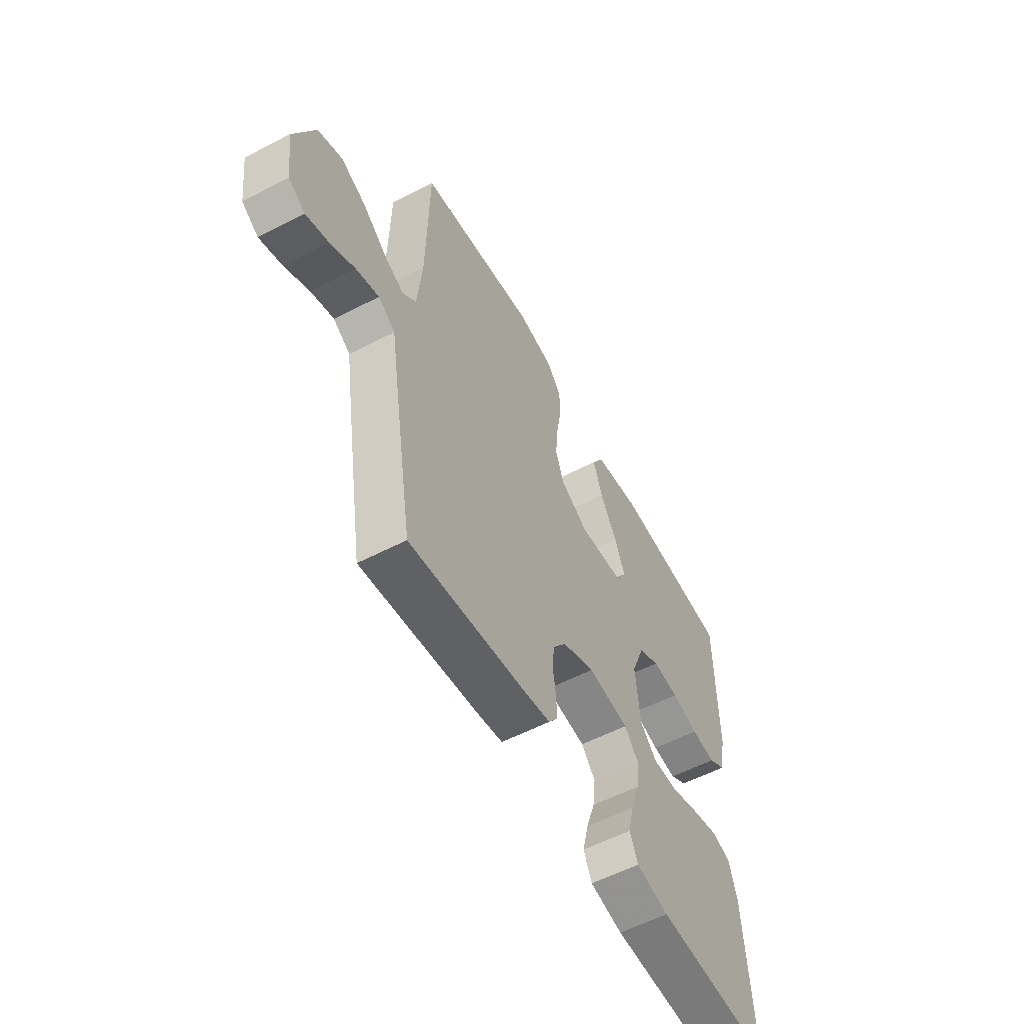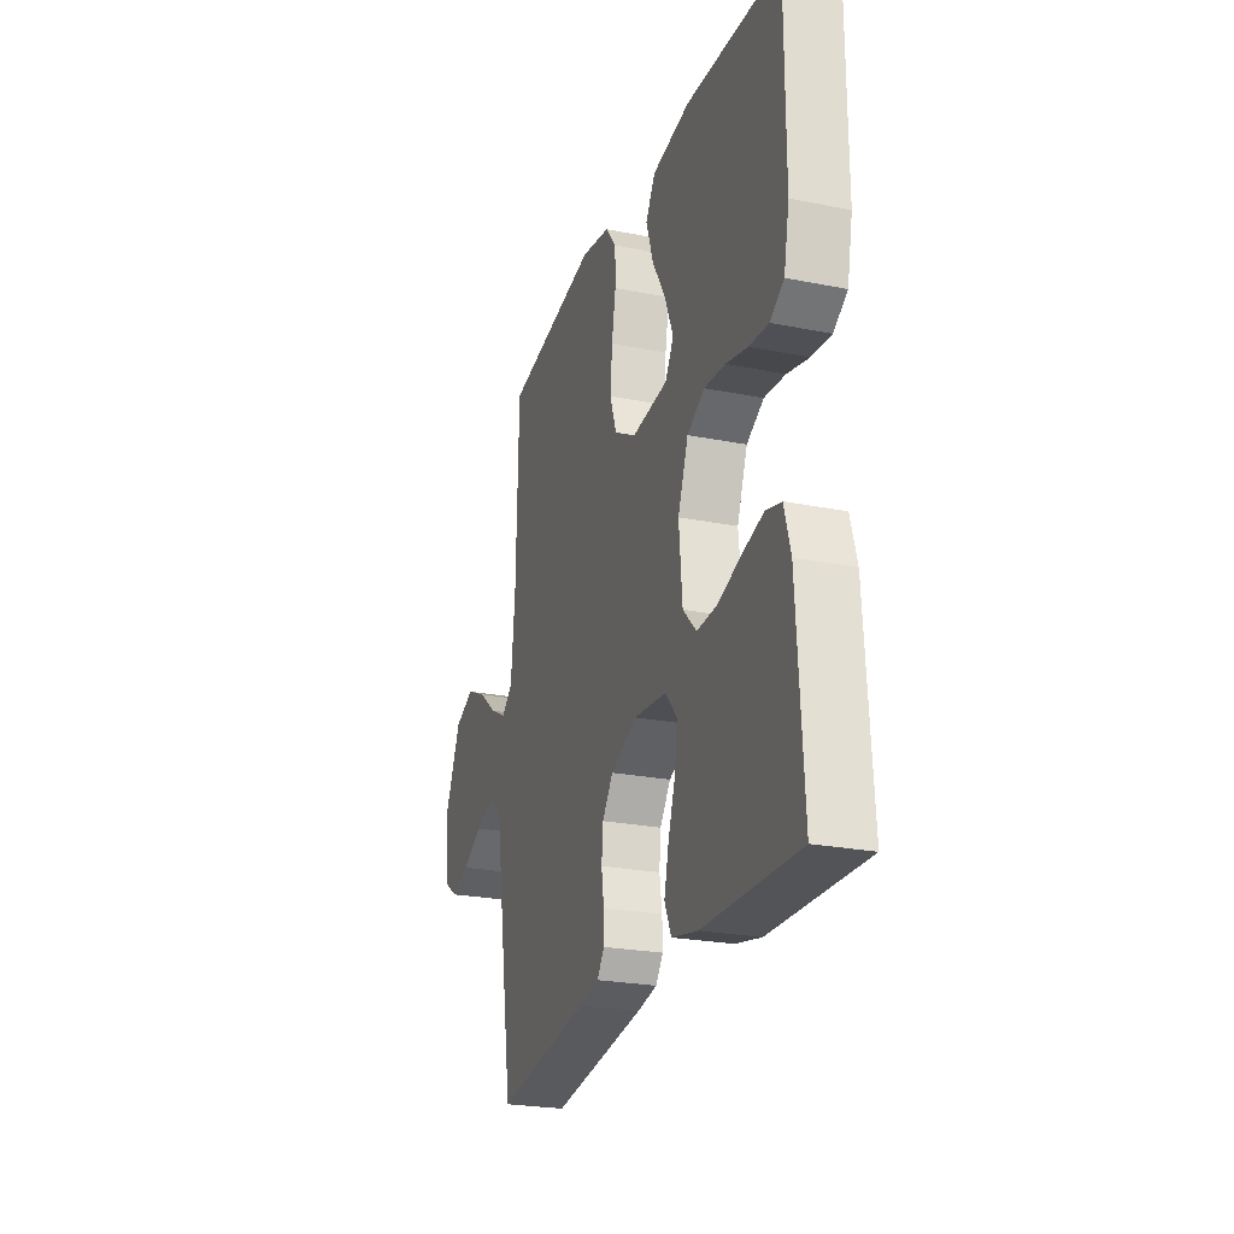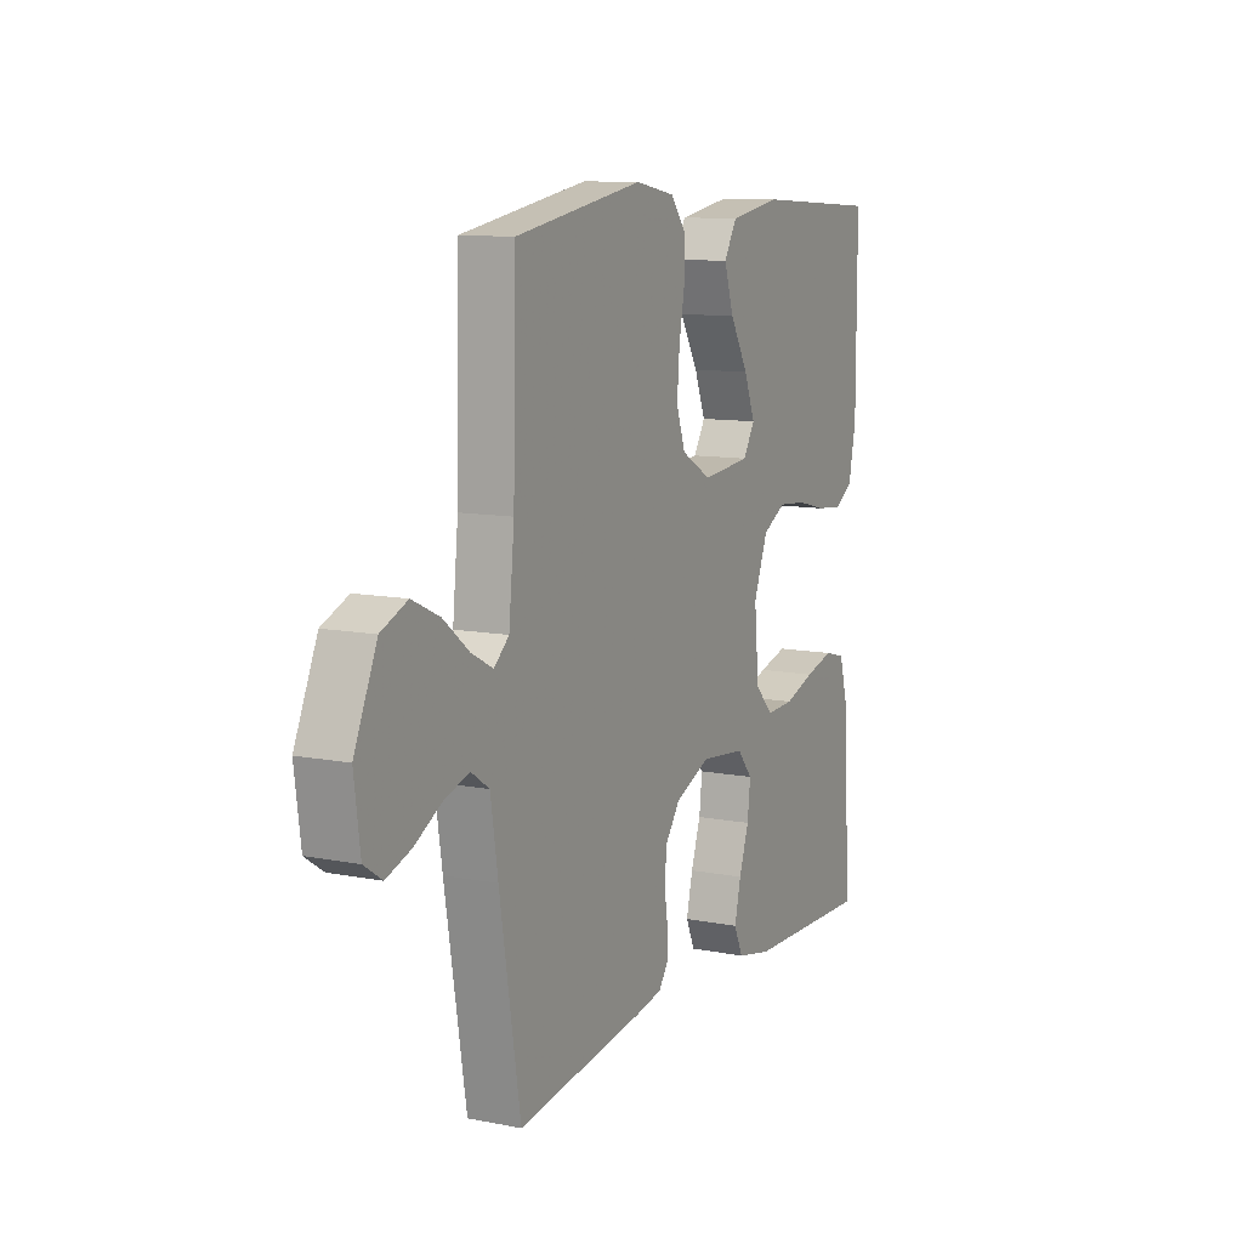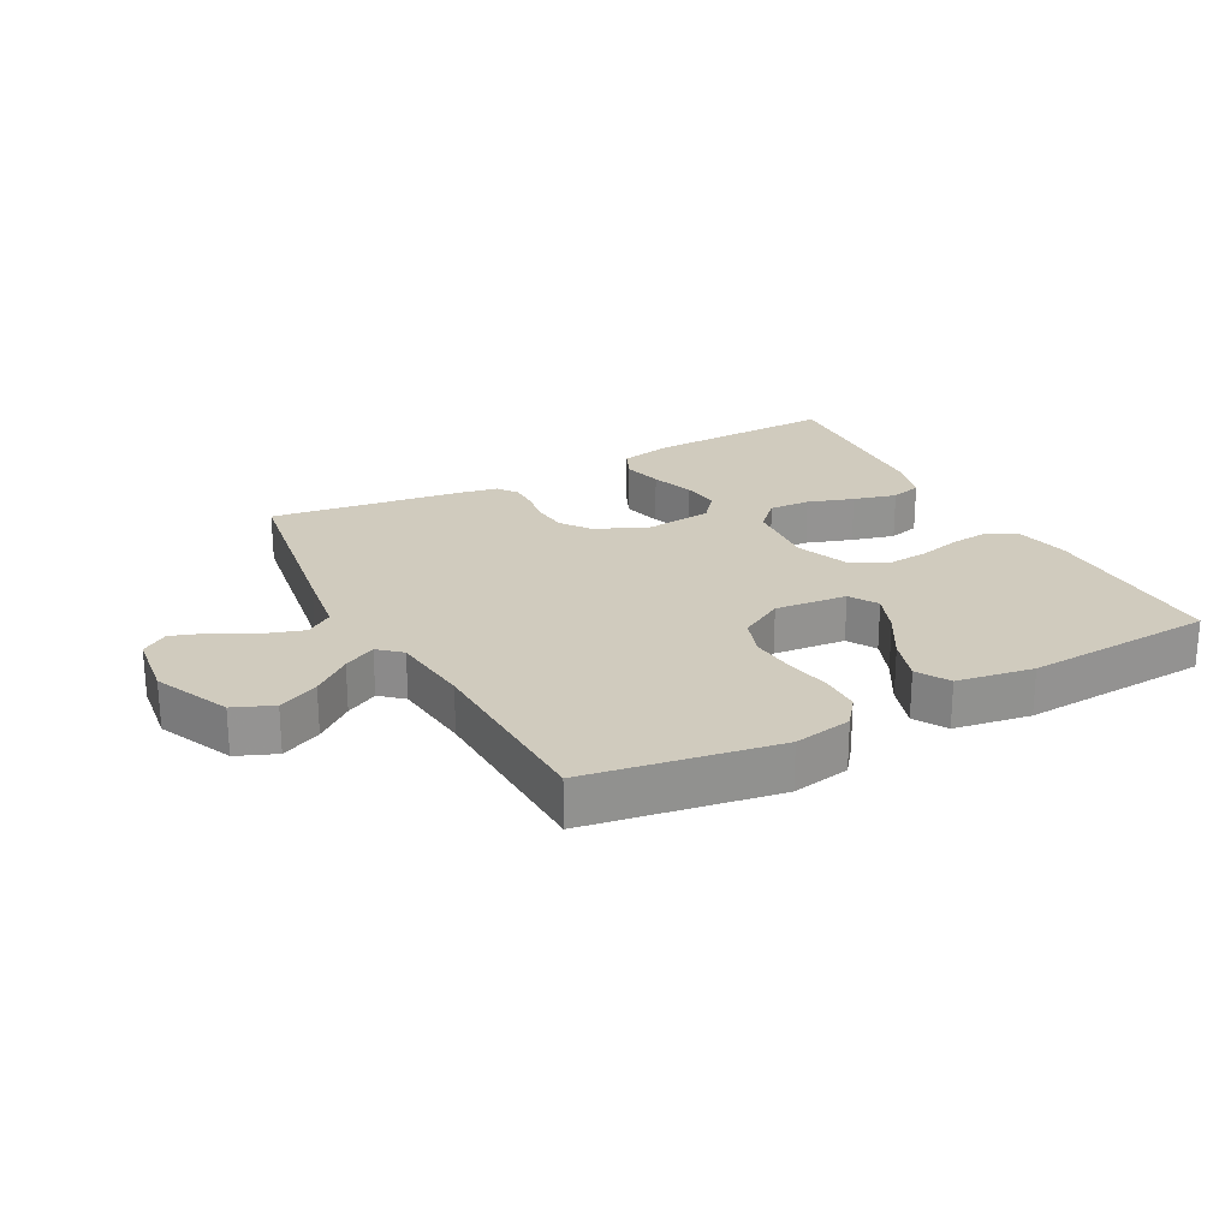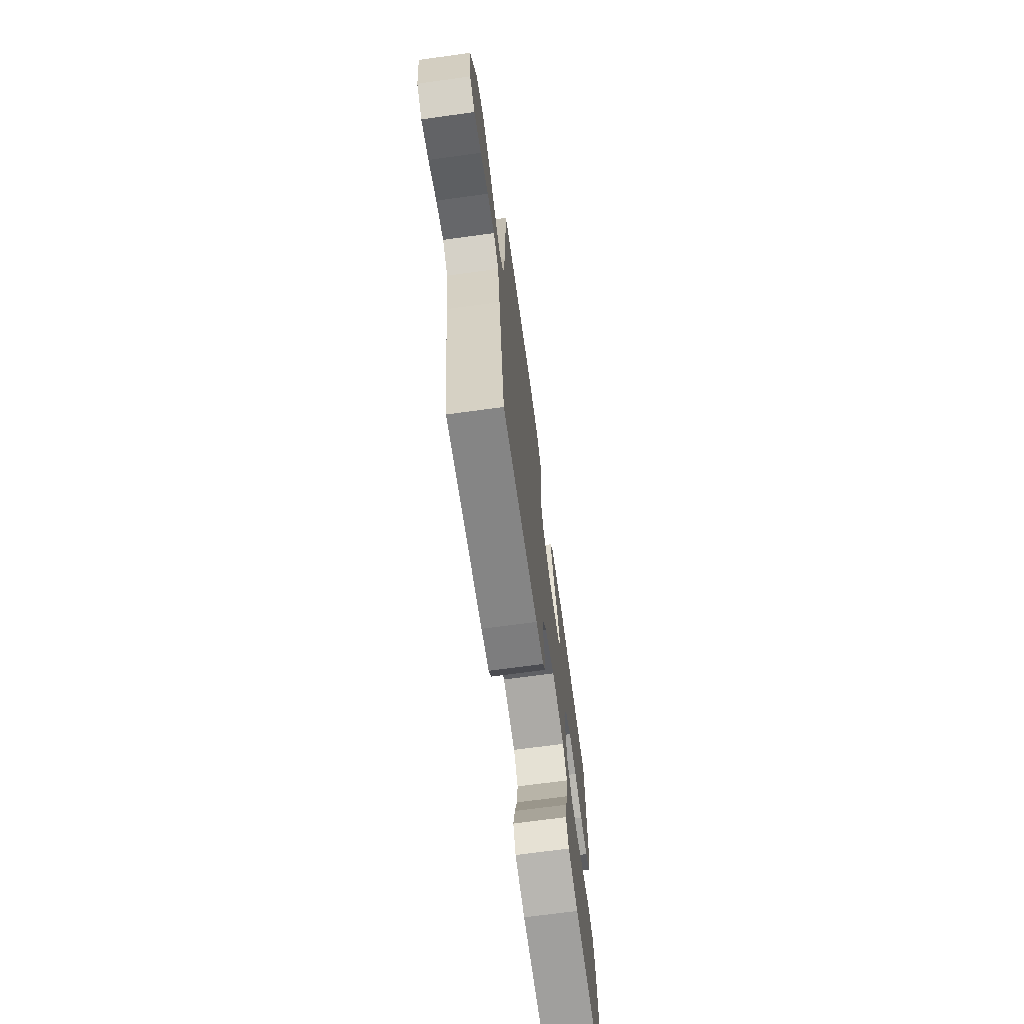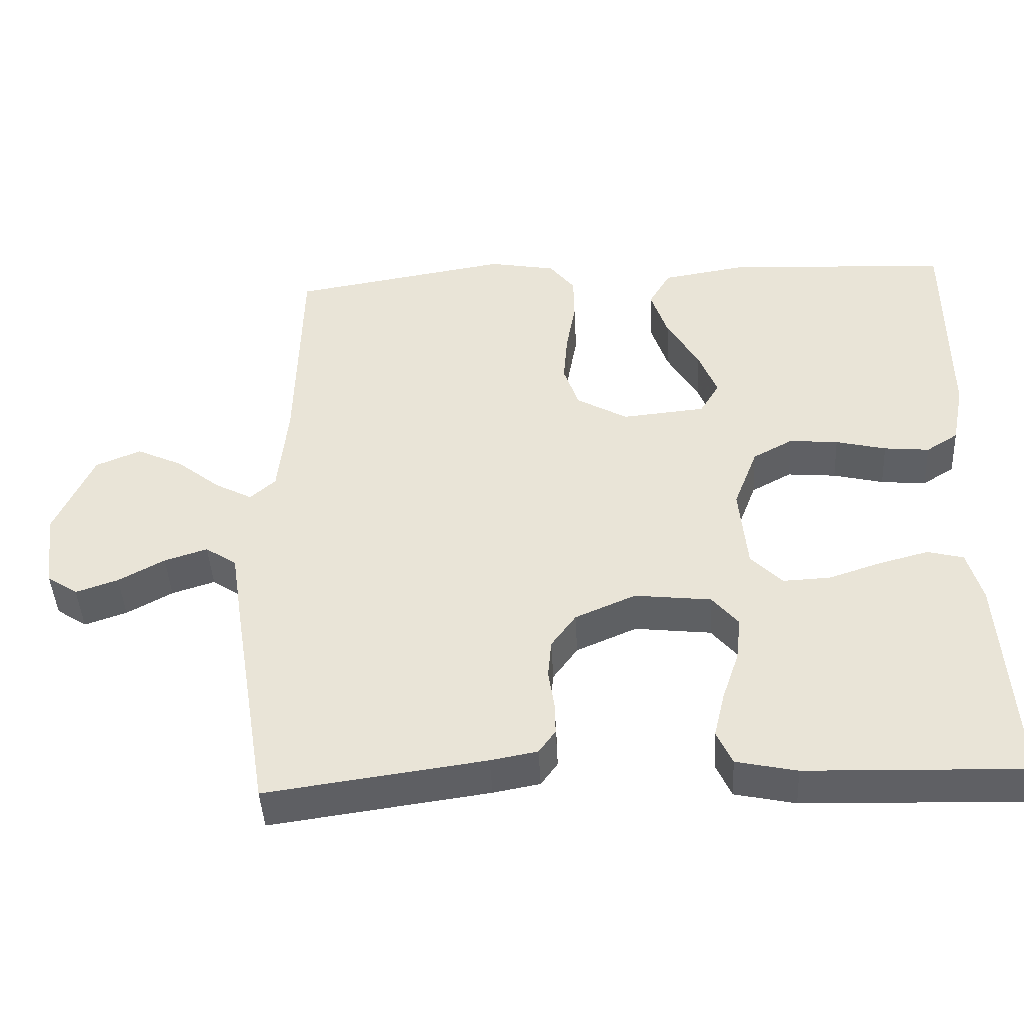
<metadata>
{"format":"obj","ext":"obj","renderer":"f3d","projection":"perspective","resolution":1024,"background":"white","views":[{"elev":-56.7,"azim":-61.5,"up":"+Z"},{"elev":-24.5,"azim":71.9,"up":"+Z"},{"elev":10.7,"azim":-63.8,"up":"+Z"},{"elev":23.5,"azim":-28.3,"up":"+Y"},{"elev":-69.6,"azim":-82.2,"up":"+Z"},{"elev":-44.0,"azim":3.0,"up":"+Z"}]}
</metadata>
<code>
v 0.5 0.07 0.5
v 0.5 0.07 0.2
v 0.483 0.07 0.115
v 0.439 0.07 0.087
v 0.377 0.07 0.093
v 0.308 0.07 0.11
v 0.241 0.07 0.116
v 0.186 0.07 0.086
v 0.153 0.07 0
v 0.164 0.07 -0.117
v 0.207 0.07 -0.161
v 0.272 0.07 -0.158
v 0.344 0.07 -0.134
v 0.412 0.07 -0.116
v 0.461 0.07 -0.129
v 0.481 0.07 -0.2
v 0.5 0.07 -0.5
v 0.2 0.07 -0.491
v 0.117 0.07 -0.473
v 0.096 0.07 -0.426
v 0.111 0.07 -0.363
v 0.134 0.07 -0.295
v 0.141 0.07 -0.234
v 0.105 0.07 -0.191
v 0 0.07 -0.179
v -0.083 0.07 -0.215
v -0.117 0.07 -0.262
v -0.122 0.07 -0.315
v -0.114 0.07 -0.368
v -0.113 0.07 -0.414
v -0.136 0.07 -0.446
v -0.2 0.07 -0.458
v -0.5 0.07 -0.5
v -0.549 0.07 -0.2
v -0.566 0.07 -0.09
v -0.609 0.07 -0.061
v -0.668 0.07 -0.08
v -0.731 0.07 -0.115
v -0.789 0.07 -0.135
v -0.831 0.07 -0.107
v -0.845 0.07 0
v -0.792 0.07 0.12
v -0.73 0.07 0.146
v -0.666 0.07 0.116
v -0.606 0.07 0.068
v -0.555 0.07 0.041
v -0.52 0.07 0.072
v -0.507 0.07 0.2
v -0.5 0.07 0.5
v -0.2 0.07 0.55
v -0.108 0.07 0.533
v -0.073 0.07 0.488
v -0.072 0.07 0.425
v -0.085 0.07 0.353
v -0.091 0.07 0.282
v -0.07 0.07 0.221
v 0 0.07 0.181
v 0.114 0.07 0.192
v 0.141 0.07 0.237
v 0.115 0.07 0.303
v 0.072 0.07 0.377
v 0.049 0.07 0.447
v 0.079 0.07 0.498
v 0.2 0.07 0.518
v 0.5 0 0.5
v 0.5 0 0.2
v 0.483 0 0.115
v 0.439 0 0.087
v 0.377 0 0.093
v 0.308 0 0.11
v 0.241 0 0.116
v 0.186 0 0.086
v 0.153 0 0
v 0.164 0 -0.117
v 0.207 0 -0.161
v 0.272 0 -0.158
v 0.344 0 -0.134
v 0.412 0 -0.116
v 0.461 0 -0.129
v 0.481 0 -0.2
v 0.5 0 -0.5
v 0.2 0 -0.491
v 0.117 0 -0.473
v 0.096 0 -0.426
v 0.111 0 -0.363
v 0.134 0 -0.295
v 0.141 0 -0.234
v 0.105 0 -0.191
v 0 0 -0.179
v -0.083 0 -0.215
v -0.117 0 -0.262
v -0.122 0 -0.315
v -0.114 0 -0.368
v -0.113 0 -0.414
v -0.136 0 -0.446
v -0.2 0 -0.458
v -0.5 0 -0.5
v -0.549 0 -0.2
v -0.566 0 -0.09
v -0.609 0 -0.061
v -0.668 0 -0.08
v -0.731 0 -0.115
v -0.789 0 -0.135
v -0.831 0 -0.107
v -0.845 0 0
v -0.792 0 0.12
v -0.73 0 0.146
v -0.666 0 0.116
v -0.606 0 0.068
v -0.555 0 0.041
v -0.52 0 0.072
v -0.507 0 0.2
v -0.5 0 0.5
v -0.2 0 0.55
v -0.108 0 0.533
v -0.073 0 0.488
v -0.072 0 0.425
v -0.085 0 0.353
v -0.091 0 0.282
v -0.07 0 0.221
v 0 0 0.181
v 0.114 0 0.192
v 0.141 0 0.237
v 0.115 0 0.303
v 0.072 0 0.377
v 0.049 0 0.447
v 0.079 0 0.498
v 0.2 0 0.518
f 4 5 6
f 3 4 6
f 2 3 6
f 1 2 6
f 64 1 6
f 63 64 6
f 62 63 6
f 61 62 6
f 60 61 6
f 59 60 6 7
f 58 59 7 8
f 57 58 8 9
f 56 57 9 10
f 52 53 54
f 51 52 54
f 50 51 54
f 49 50 54
f 48 49 54
f 47 48 54 55
f 46 47 55 56
f 43 44 45
f 42 43 45
f 41 42 45
f 40 41 45
f 39 40 45
f 38 39 45
f 37 38 45
f 36 37 45 46
f 46 56 10
f 36 46 10
f 35 36 10
f 33 34 35
f 32 33 35
f 31 32 35
f 30 31 35
f 29 30 35
f 28 29 35
f 20 21 22
f 19 20 22
f 18 19 22
f 17 18 22
f 16 17 22
f 15 16 22
f 14 15 22
f 13 14 22
f 12 13 22
f 11 12 22 23
f 10 11 23 24
f 27 28 35
f 26 27 35
f 25 26 35
f 10 24 25 35
f 70 69 68
f 70 68 67
f 70 67 66
f 70 66 65
f 70 65 128
f 70 128 127
f 70 127 126
f 70 126 125
f 70 125 124
f 71 70 124 123
f 72 71 123 122
f 73 72 122 121
f 74 73 121 120
f 118 117 116
f 118 116 115
f 118 115 114
f 118 114 113
f 118 113 112
f 119 118 112 111
f 120 119 111 110
f 109 108 107
f 109 107 106
f 109 106 105
f 109 105 104
f 109 104 103
f 109 103 102
f 109 102 101
f 110 109 101 100
f 74 120 110
f 74 110 100
f 74 100 99
f 99 98 97
f 99 97 96
f 99 96 95
f 99 95 94
f 99 94 93
f 99 93 92
f 86 85 84
f 86 84 83
f 86 83 82
f 86 82 81
f 86 81 80
f 86 80 79
f 86 79 78
f 86 78 77
f 86 77 76
f 87 86 76 75
f 88 87 75 74
f 99 92 91
f 99 91 90
f 99 90 89
f 99 89 88 74
f 1 65 66 2
f 2 66 67 3
f 3 67 68 4
f 4 68 69 5
f 5 69 70 6
f 6 70 71 7
f 7 71 72 8
f 8 72 73 9
f 9 73 74 10
f 10 74 75 11
f 11 75 76 12
f 12 76 77 13
f 13 77 78 14
f 14 78 79 15
f 15 79 80 16
f 16 80 81 17
f 17 81 82 18
f 18 82 83 19
f 19 83 84 20
f 20 84 85 21
f 21 85 86 22
f 22 86 87 23
f 23 87 88 24
f 24 88 89 25
f 25 89 90 26
f 26 90 91 27
f 27 91 92 28
f 28 92 93 29
f 29 93 94 30
f 30 94 95 31
f 31 95 96 32
f 32 96 97 33
f 33 97 98 34
f 34 98 99 35
f 35 99 100 36
f 36 100 101 37
f 37 101 102 38
f 38 102 103 39
f 39 103 104 40
f 40 104 105 41
f 41 105 106 42
f 42 106 107 43
f 43 107 108 44
f 44 108 109 45
f 45 109 110 46
f 46 110 111 47
f 47 111 112 48
f 48 112 113 49
f 49 113 114 50
f 50 114 115 51
f 51 115 116 52
f 52 116 117 53
f 53 117 118 54
f 54 118 119 55
f 55 119 120 56
f 56 120 121 57
f 57 121 122 58
f 58 122 123 59
f 59 123 124 60
f 60 124 125 61
f 61 125 126 62
f 62 126 127 63
f 63 127 128 64
f 64 128 65 1

</code>
